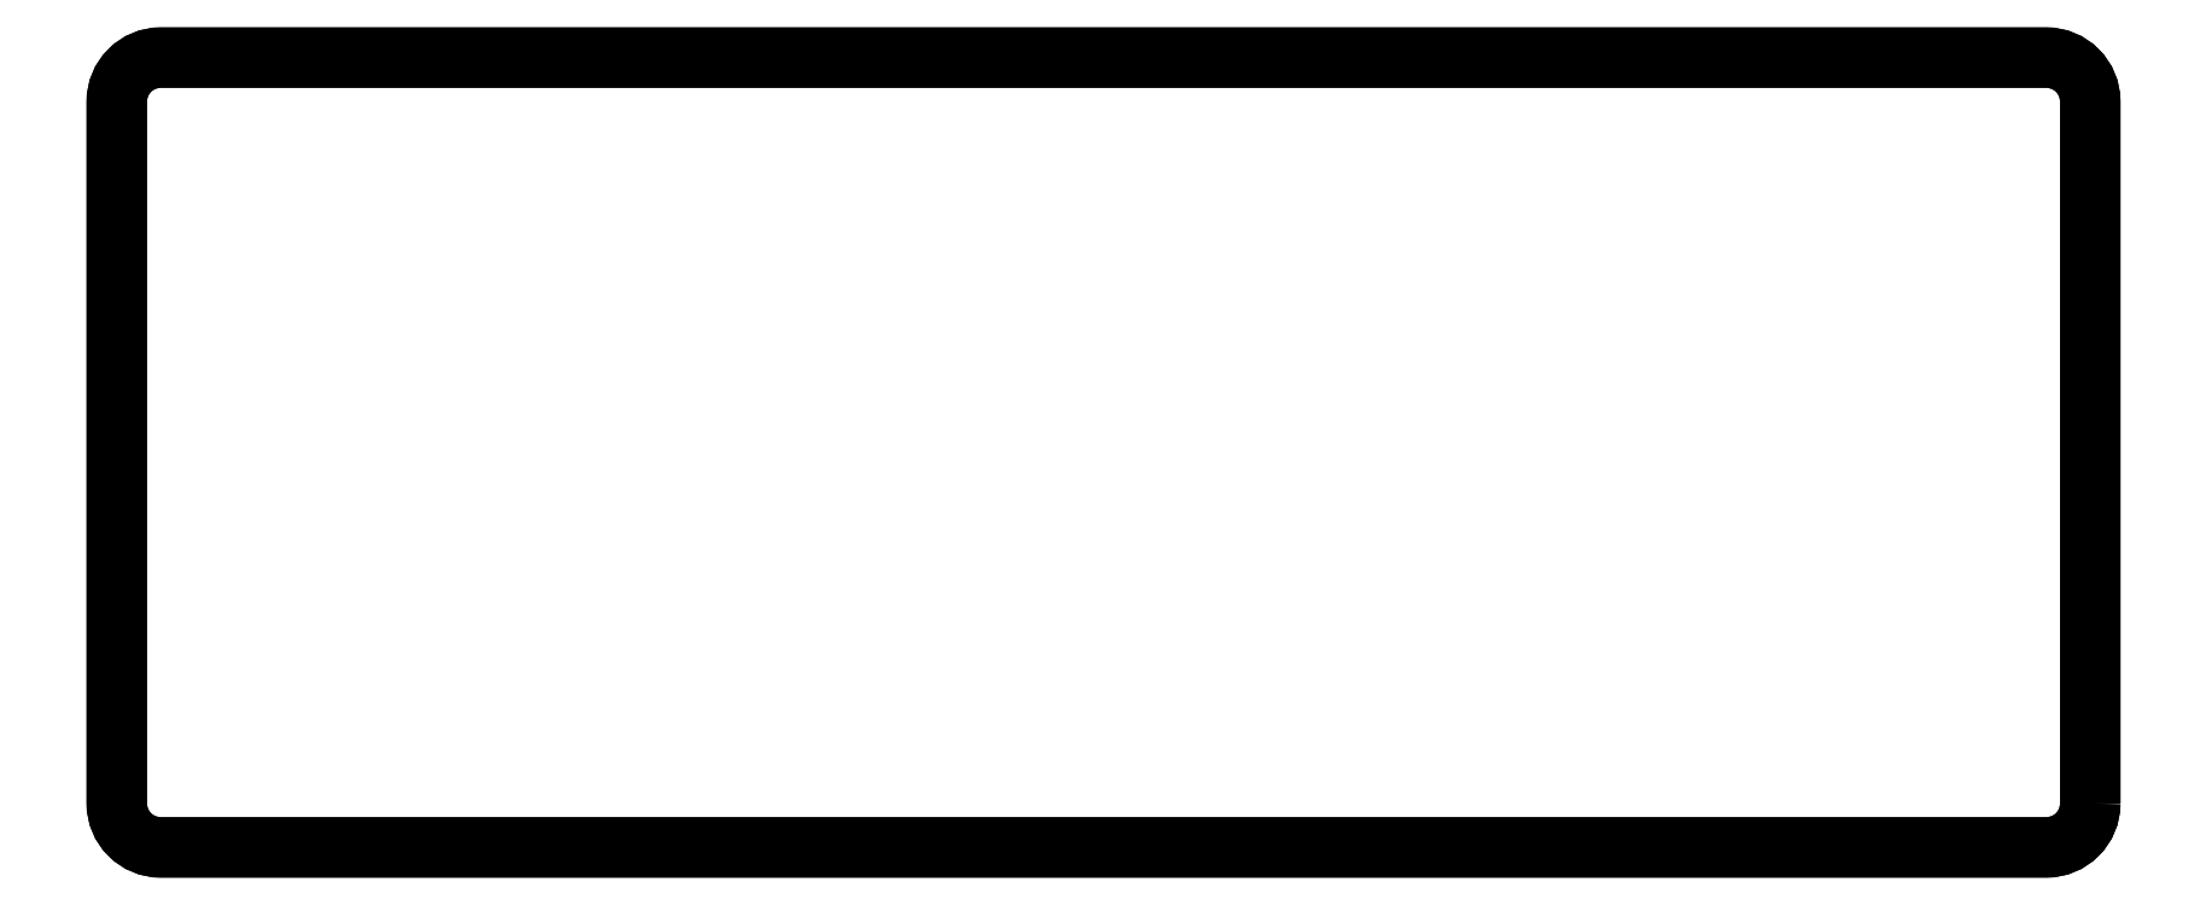
<metadata>
{"format":"dxf","ext":"dxf","renderer":"ezdxf+matplotlib","layout":"modelspace","background":"white","min_lineweight":24,"dpi":150}
</metadata>
<code>
0
SECTION
2
ENTITIES
0
LWPOLYLINE
8
0
90
8
70
1
43
0
10
395.6
20
420.7
42
-0.4142
10
392.6
20
417.7
10
264
20
417.7
42
-0.4142
10
261
20
420.7
10
261
20
468.6
42
-0.4142
10
264
20
471.6
10
392.6
20
471.6
42
-0.4142
10
395.6
20
468.6
0
LWPOLYLINE
8
0
90
8
70
1
43
0
10
395.6
20
420.7
42
-0.4142
10
392.6
20
417.7
10
264
20
417.7
42
-0.4142
10
261
20
420.7
10
261
20
468.6
42
-0.4142
10
264
20
471.6
10
392.6
20
471.6
42
-0.4142
10
395.6
20
468.6
0
ENDSEC
0
EOF

</code>
